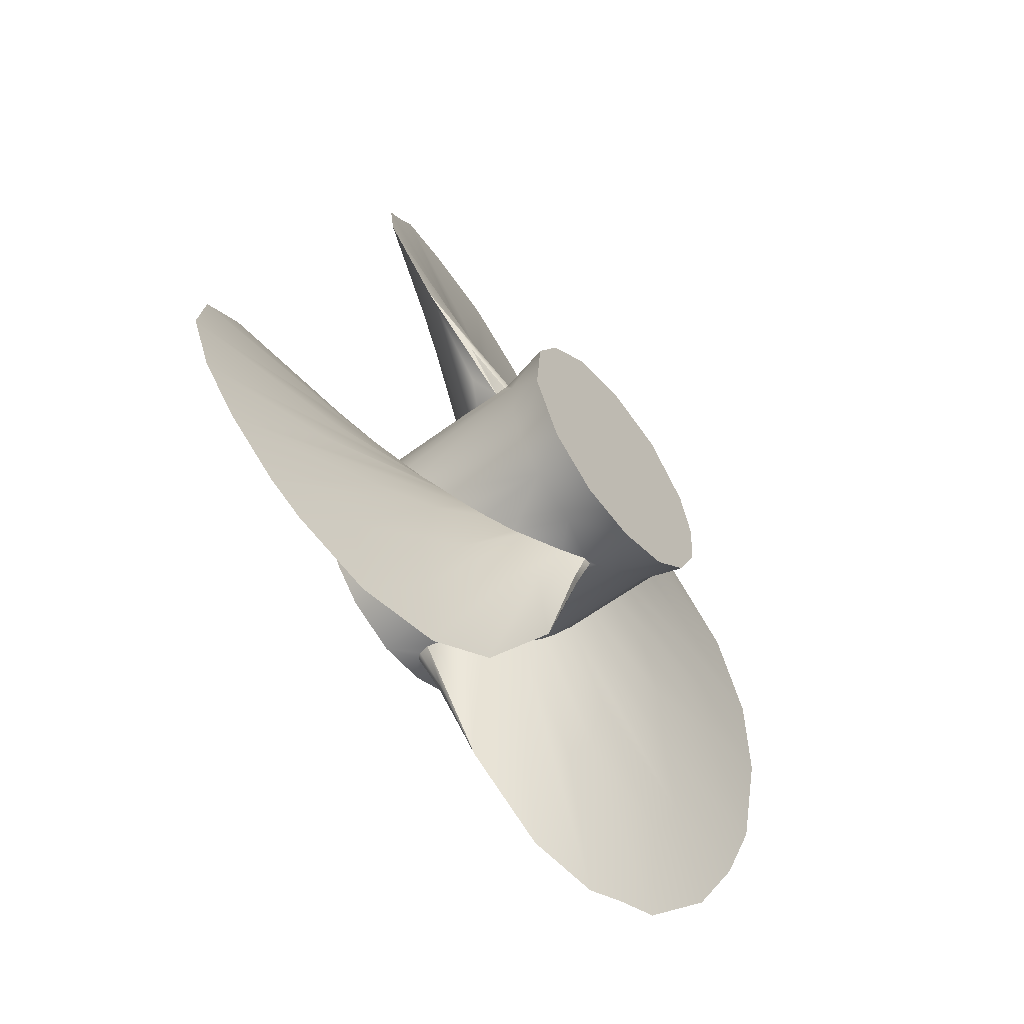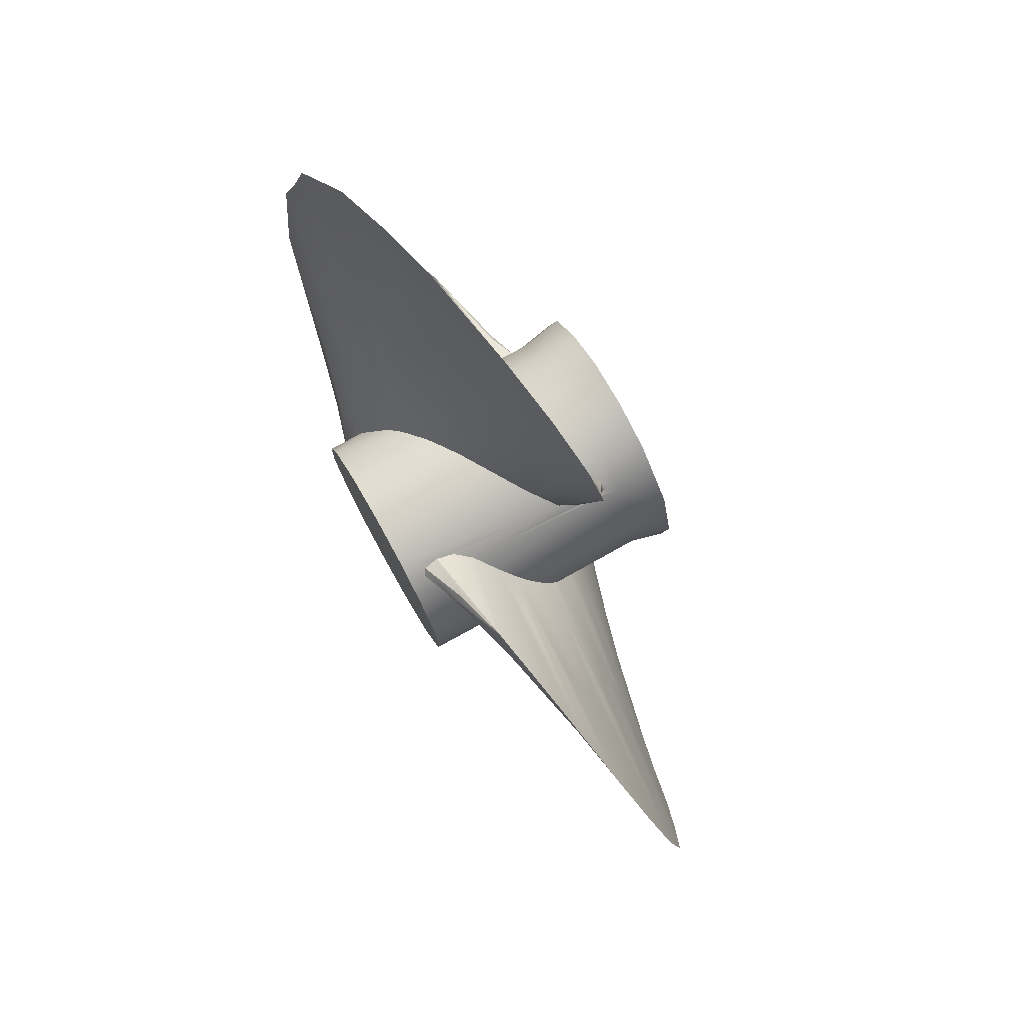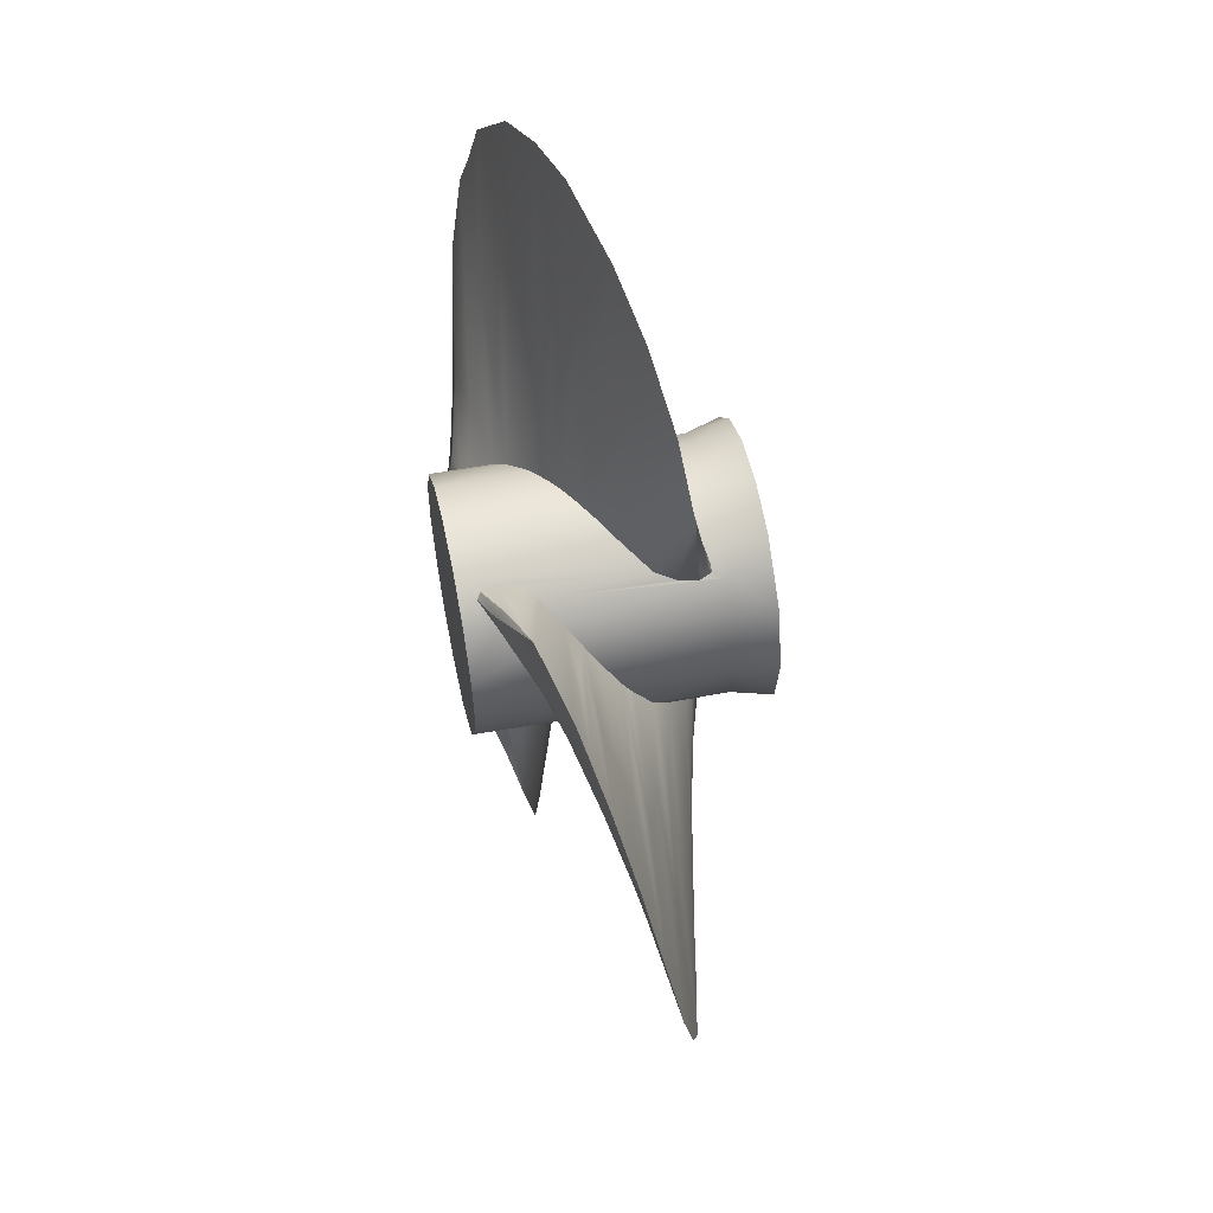
<metadata>
{"format":"obj","ext":"obj","renderer":"f3d","projection":"perspective","resolution":1024,"background":"white","views":[{"elev":-56.3,"azim":38.4,"up":"+Z"},{"elev":76.6,"azim":-29.1,"up":"+Y"},{"elev":55.5,"azim":-11.9,"up":"+Y"}]}
</metadata>
<code>
o 40HP_BOAT_MOTOR.003
v 0.04365 -0.04815 -0.002222
v 0.05885 -0.0518 -0.01782
v -0.0184 -0.09127 -0.002916
v 0.05885 -0.04932 0.009294
v -0.03102 -0.04199 0.01521
v 0.01677 -0.04321 0.01304
v -0.02533 -0.04366 0.01204
v 0.02286 -0.04483 0.009104
v 0.03332 -0.04552 0.007244
v 0.03807 -0.04372 0.01148
v 0.02733 -0.08216 0.04593
v 0.008482 -0.03725 0.02224
v -0.05093 0.02869 -0.04749
v -0.00139 -0.02599 0.03266
v -0.01664 0.04254 -0.03103
v -0.01848 0.05817 -0.05186
v -0.004025 -0.02236 0.03447
v -0.009826 -0.01305 0.03822
v -0.008255 -0.0169 0.07895
v -0.01338 -0.007031 0.03948
v -0.05093 -0.015 0.03793
v -0.05093 0.00128 0.04002
v -0.01796 0.000907 0.04007
v -0.01551 0.01041 0.09029
v -0.01324 0.02812 0.1355
v -0.02014 0.01409 0.06602
v -0.02059 0.02518 0.08245
v -0.05093 0.0485 -0.009741
v 0.001246 0.04783 -0.001777
v 0.01498 0.1545 0.01451
v 0.009257 0.1657 -0.01143
v 0.01041 0.1318 -0.01902
v -0.01255 0.08694 -0.0595
v -0.01466 0.0966 -0.08867
v -0.007895 0.14 -0.1058
v -0.006844 0.1184 -0.06226
v -0.002584 0.1559 -0.07772
v 0.04316 0.0478 -0.01591
v 0.0105 0.04587 -0.02346
v 0.01393 0.07878 -0.01773
v 0.0172 0.0789 -0.009258
v 0.01755 0.04815 -0.01222
v 0.05885 0.05043 -0.02288
v 0.04315 -0.01294 -0.05497
v 0.003287 0.1047 -0.05057
v 0.004422 0.06396 -0.04031
v -0.002273 0.1186 -0.07432
v -0.01442 0.1131 -0.1307
v -0.0219 0.06894 -0.0929
v -0.02214 0.0552 -0.06416
v -0.02324 0.036 -0.04036
v -0.01014 0.07719 -0.03934
v -0.05093 0.04355 -0.02976
v -0.01091 0.04638 -0.02169
v -0.007615 0.04759 -0.01636
v -0.000222 0.09032 -0.01477
v -0.003479 0.04827 -0.009272
v 0.001178 0.07436 -0.006143
v 0.008127 0.1056 0.004791
v 0.00195 0.1308 -0.02633
v 0.002246 0.1654 -0.05025
v -0.00401 0.1182 -0.0463
v -0.004881 0.09112 -0.02973
v -0.02764 0.0307 -0.04552
v -0.05093 -0.03588 0.02478
v -0.03658 0.01792 -0.05303
v -0.05093 -0.04731 0.003384
v -0.0436 -0.04204 0.01506
v -0.03948 -0.05437 0.01573
v -0.04444 -0.0433 0.01264
v -0.04116 -0.04587 0.006247
v -0.05093 0.009427 -0.05561
v -0.0443 0.004449 -0.05619
v -0.03757 0.008493 -0.072
v -0.03945 0.01426 -0.06642
v -0.03509 0.019 -0.0907
v -0.03969 0.01107 -0.07137
v -0.04386 0.001858 -0.05648
v -0.03719 -0.000567 -0.05629
v -0.03199 0.02383 -0.1037
v -0.02605 0.05375 -0.1322
v 0.05885 0.0247 -0.05459
v -0.01685 0.03742 -0.08078
v -0.02068 0.08087 -0.1391
v -0.01757 0.09628 -0.1344
v -0.0275 0.0459 -0.07749
v -0.03117 0.03468 -0.07169
v -0.0334 0.02984 -0.09096
v -0.03853 0.01503 -0.05395
v -0.004083 0.03292 -0.04342
v 0.04316 0.0339 -0.04261
v 0.05885 0.04106 -0.04061
v 0.05885 0.002534 -0.06044
v 0.003891 0.0412 -0.03338
v -0.000301 0.06575 -0.05396
v -0.000712 0.0367 -0.03942
v -0.007105 0.06664 -0.07465
v -0.006854 0.1085 -0.09302
v 0.04318 0.04271 -0.03096
v 0.03323 -0.004186 -0.05621
v 0.03794 0.004728 -0.05593
v 0.01632 0.002885 -0.05633
v 0.02865 -0.01324 -0.07946
v 0.01435 -0.06058 -0.1255
v 0.009202 -0.08614 -0.1503
v -0.000775 -0.04433 -0.07592
v 0.000461 -0.06845 -0.09824
v -0.05093 -0.02935 -0.04648
v 0.000266 -0.03186 -0.06695
v 0.007472 -0.04476 -0.1064
v 0.01528 -0.0561 -0.1533
v 0.01175 -0.02735 -0.09977
v -0.05093 -0.04136 -0.03318
v -0.05093 -0.009712 -0.05595
v -0.02235 -0.04517 -0.02458
v -0.05093 -0.04717 -0.01783
v 0.00235 -0.01669 -0.05346
v 0.008811 -0.007092 -0.05576
v -0.0416 0.000211 -0.05629
v -0.03744 -0.06772 0.009818
v -0.03465 -0.07505 0.0177
v -0.03702 -0.07094 0.01542
v -0.03201 -0.0949 0.01896
v -0.01612 -0.04746 -0.000254
v -0.02612 -0.1343 0.00771
v -0.02844 -0.1049 -0.002857
v -0.02826 -0.08437 -0.01024
v -0.03419 -0.08095 0.00612
v -0.03667 -0.04763 -0.001121
v -0.02532 -0.08188 -0.01901
v -0.02214 -0.06919 -0.02765
v -0.02006 -0.1364 -0.02498
v -0.02067 -0.1546 -0.0129
v -0.01212 -0.08389 -0.01553
v -0.01066 -0.04813 -0.00852
v -0.003623 -0.04678 -0.0197
v 0.04316 -0.04661 -0.02021
v 0.05885 0.02816 0.03656
v 0.03324 0.03625 0.02359
v -0.02342 0.03818 0.0213
v 0.04304 0.0357 0.02436
v 0.03782 0.03758 0.02208
v 0.04321 0.04364 0.01282
v 0.05885 0.04643 0.01638
v 0.03239 0.06308 0.02685
v 0.03766 0.03956 0.01952
v 0.008139 0.04536 0.008528
v 0.01129 0.1027 0.01215
v 0.02016 0.09834 0.0053
v 0.02923 0.07101 0.01945
v 0.02361 0.09425 0.01502
v 0.04318 0.04787 -0.001326
v 0.02741 0.04686 0.003322
v 0.05885 0.05208 -0.00286
v 0.02266 0.04812 -0.004111
v 0.05885 -0.0201 -0.05666
v 0.01598 -0.02963 -0.04617
v 0.01241 -0.06134 -0.0935
v 0.01017 -0.05339 -0.06256
v 0.000452 -0.1266 -0.1225
v -0.004541 -0.09109 -0.08933
v 0.003335 -0.1139 -0.134
v 0.006809 -0.09096 -0.1147
v -0.00929 -0.08238 -0.06869
v -0.00907 -0.1569 -0.07438
v -0.02668 -0.04728 -0.01771
v -0.01997 -0.04391 -0.02813
v -0.01571 -0.03994 -0.03488
v -0.01242 -0.03651 -0.03943
v -0.0119 -0.09043 -0.06069
v -0.008138 -0.03134 -0.04484
v -0.007181 -0.04974 -0.06036
v -0.006414 -0.09658 -0.03865
v -0.0169 -0.1255 -0.04143
v -0.004011 -0.09082 -0.04343
v -0.00449 -0.1442 -0.09909
v 0.004866 -0.04168 -0.0324
v 0.05885 -0.03973 -0.04224
v -0.002367 -0.1035 -0.06209
v 0.04316 -0.04159 -0.03244
v 0.001679 -0.04404 -0.02776
v 0.03497 0.04242 0.01486
v 0.02656 0.09292 0.03016
v 0.0211 0.1288 0.03222
v 0.03064 0.04539 0.008228
v 0.04318 -0.03155 -0.04477
v 0.01102 -0.03539 -0.04067
v 0.004254 -0.0831 -0.07568
v 0.006358 -0.05441 -0.04881
v -0.01414 -0.1159 -0.0538
v -0.01451 -0.1622 -0.04404
v -0.01153 -0.1138 -0.02954
v 0.01671 -0.04471 -0.08492
v 0.02448 -0.01823 -0.05297
v 0.0225 -0.02058 -0.05169
v -0.02553 0.01382 0.03807
v -0.02344 0.07726 0.1144
v -0.03022 0.04424 0.0629
v -0.03238 0.0501 0.05931
v -0.03173 0.06154 0.06834
v -0.03744 0.05082 0.04215
v -0.03674 0.05441 0.0361
v -0.05093 0.0177 0.03706
v -0.04292 0.04153 0.01637
v -0.05093 0.0447 0.01106
v -0.04442 0.04001 0.01881
v -0.04149 0.04502 0.02364
v -0.05093 0.03413 0.02617
v -0.04053 0.04667 0.03081
v -0.03168 0.02328 0.0341
v -0.0253 0.02887 0.06452
v -0.02447 0.05153 0.09391
v -0.02019 0.07151 0.1311
v -0.03875 0.03282 0.0274
v -0.02998 0.04132 0.01669
v -0.03704 0.04211 0.01531
v -0.02979 0.04746 0.0273
v 0.02517 0.03719 0.0226
v 0.01763 0.03967 0.01948
v 0.02725 0.08823 0.03598
v 0.02968 0.06521 0.03058
v 0.03467 0.04593 0.02459
v 0.0432 0.02524 0.03303
v -0.01066 0.02376 0.03379
v -0.01338 0.04104 0.07826
v -0.002409 0.01175 0.03862
v -0.009181 0.03119 0.09297
v 0.002367 0.00387 0.03992
v -0.01466 0.05106 0.1494
v -0.008878 0.02011 0.1602
v -0.01024 0.002646 0.1195
v -0.01078 -0.007772 0.08398
v -0.004052 -0.02834 0.09942
v 0.003577 -0.0532 0.1528
v -0.00216 -0.03431 0.08172
v -0.003013 -0.01544 0.1626
v 0.000452 -0.001282 0.09394
v 0.006786 -0.003283 0.03993
v 0.004428 0.000569 0.03997
v 0.05885 0.003451 0.04405
v 0.05885 -0.039 0.02647
v 0.04316 0.01304 0.03831
v -0.006604 0.01808 0.03651
v 0.04315 -0.03645 0.02341
v 0.03165 -0.05878 0.0316
v 0.03415 -0.05427 0.02255
v 0.03212 -0.06041 0.02523
v 0.02669 -0.07061 0.05252
v 0.0249 -0.03021 0.02936
v 0.03041 -0.03643 0.02314
v 0.02474 -0.0564 0.05121
v 0.03371 -0.03979 0.01883
v 0.04318 -0.001449 0.04013
v 0.01398 -0.01524 0.0376
v 0.007499 -0.03908 0.11
v 0.001586 -0.01916 0.1252
v 0.007925 -0.01709 0.0733
v 0.008795 -0.07814 0.1402
v 0.0148 -0.03253 0.06305
v 0.01592 -0.01791 0.03649
v 0.01514 -0.051 0.08297
v 0.02168 -0.02628 0.03219
v 0.04317 -0.02085 0.03567
v 0.05885 -0.02061 0.04024
v 0.02075 -0.05244 0.06131
v 0.01519 -0.09721 0.1134
v 0.01214 -0.08803 0.1254
v 0.005389 -0.04805 0.05352
v 0.008093 -0.06804 0.09481
v 0.01211 -0.06491 0.05908
v 0.02068 -0.1006 0.08653
v 0.000366 -0.04263 0.08529
v 0.03733 -0.04501 0.008614
v -0.005676 0.01974 0.09159
v -0.02612 0.08105 0.1003
v -0.01674 0.04433 0.06067
v -0.01612 0.03074 0.02905
v -0.03202 0.07084 0.06003
v -0.03716 -0.04123 0.01649
v -0.04114 -0.05444 0.01279
v -0.02797 0.002325 -0.05626
v -0.03155 0.000744 -0.05631
v -0.02374 0.006247 -0.05603
v 0.04365 0.01909 -0.05293
v -0.01231 0.05846 -0.08623
v -0.009834 0.02563 -0.04912
v -0.01608 0.01711 -0.05332
v 0.02908 -0.000247 -0.08872
v 0.02213 0.007228 -0.05582
v 0.03239 0.009639 -0.05535
v 0.03771 0.008011 -0.05563
v 0.0335 0.005061 -0.06716
v 0.0284 -0.01102 -0.09434
v 0.02716 -0.00582 -0.1067
v 0.02064 -0.03189 -0.1426
v 0.02474 -0.02306 -0.08679
v 0.03467 0.001467 -0.06911
v 0.02682 -0.05279 0.01639
v 0.03362 -0.05211 0.01528
v 0.01443 0.127 -0.003806
v 0.009571 0.0941 -0.02929
f 135 3 124
f 1 124 7
f 123 7 124
f 7 123 5
f 5 6 7
f 8 7 6
f 8 298 9
f 7 8 9
f 7 9 1
f 9 273 1
f 1 273 10
f 247 273 299
f 246 11 245
f 11 246 247
f 271 11 12
f 11 248 245
f 271 248 11
f 12 65 14
f 65 13 53
f 65 53 21
f 21 17 65
f 65 17 14
f 53 51 15
f 21 18 17
f 258 14 17
f 269 14 258
f 17 272 258
f 235 272 17
f 18 235 17
f 18 20 19
f 22 20 21
f 23 232 20
f 231 23 24
f 25 24 26
f 274 229 227
f 25 27 229
f 27 26 196
f 26 27 25
f 23 26 24
f 22 203 23
f 203 22 28
f 196 23 203
f 23 196 26
f 28 57 29
f 30 148 59
f 30 300 149
f 30 31 300
f 60 31 56
f 31 32 300
f 300 32 41
f 32 31 61
f 45 301 61
f 37 61 62
f 34 35 33
f 34 50 48
f 95 47 98
f 37 36 33
f 35 47 37
f 35 37 33
f 45 47 46
f 45 37 47
f 45 39 301
f 42 301 39
f 38 42 39
f 42 155 41
f 38 152 155
f 152 38 154
f 42 38 155
f 38 43 154
f 41 40 42
f 40 41 32
f 42 40 301
f 43 38 99
f 99 38 39
f 46 39 45
f 48 98 35
f 98 48 97
f 48 50 49
f 34 51 50
f 51 34 16
f 53 13 51
f 33 15 16
f 16 34 33
f 52 33 36
f 62 54 52
f 54 15 52
f 33 52 15
f 53 15 54
f 53 28 21
f 28 53 54
f 28 54 55
f 21 28 22
f 28 55 57
f 56 57 55
f 60 56 55
f 56 31 59
f 59 58 56
f 56 58 57
f 29 58 59
f 29 57 58
f 61 31 60
f 301 32 61
f 61 60 63
f 61 63 62
f 54 63 55
f 63 54 62
f 55 63 60
f 15 51 16
f 51 64 50
f 13 64 51
f 50 64 49
f 49 64 86
f 86 64 87
f 64 66 87
f 13 66 64
f 67 13 65
f 13 72 66
f 67 72 13
f 69 280 70
f 68 69 70
f 70 67 68
f 68 279 69
f 6 5 279
f 65 6 279
f 70 280 71
f 71 280 120
f 75 89 73
f 73 89 72
f 80 76 74
f 76 77 74
f 76 88 75
f 75 77 76
f 77 75 73
f 74 119 79
f 77 78 74
f 79 80 74
f 88 76 81
f 287 83 81
f 287 284 286
f 285 97 85
f 85 86 84
f 86 85 49
f 75 88 89
f 72 89 66
f 66 89 88
f 87 66 88
f 84 87 88
f 81 84 88
f 86 87 84
f 83 84 81
f 285 85 84
f 48 49 85
f 97 48 85
f 90 96 97
f 97 285 90
f 90 285 286
f 90 286 91
f 92 91 82
f 92 82 93
f 91 92 99
f 96 94 95
f 91 94 96
f 91 96 90
f 91 99 94
f 96 95 97
f 95 94 47
f 94 39 46
f 94 99 39
f 99 92 43
f 156 43 92
f 93 156 92
f 156 93 44
f 100 44 101
f 93 101 44
f 297 291 292
f 293 297 294
f 288 102 294
f 118 294 102
f 295 296 103
f 296 295 111
f 111 104 194
f 111 105 104
f 110 106 105
f 171 107 106
f 110 109 106
f 171 106 109
f 109 117 171
f 110 111 117
f 117 111 112
f 110 117 109
f 108 171 117
f 114 113 108
f 108 117 114
f 167 113 115
f 116 113 114
f 116 115 113
f 118 114 117
f 116 114 67
f 114 118 102
f 79 114 102
f 114 78 72
f 114 119 78
f 79 119 114
f 72 67 114
f 72 78 73
f 129 71 128
f 71 120 128
f 120 122 128
f 123 122 121
f 69 121 122
f 123 279 5
f 125 128 123
f 124 125 123
f 124 3 125
f 125 3 133
f 133 126 125
f 126 128 125
f 127 126 133
f 128 126 129
f 166 129 127
f 166 67 129
f 130 166 127
f 67 166 116
f 174 130 132
f 130 127 132
f 127 133 132
f 135 133 3
f 137 136 1
f 136 135 1
f 137 1 2
f 140 139 141
f 140 141 277
f 138 141 144
f 142 141 139
f 146 141 142
f 143 141 146
f 146 145 182
f 182 143 146
f 142 222 146
f 147 220 219
f 147 219 205
f 151 30 149
f 151 184 30
f 30 184 148
f 148 184 147
f 145 183 150
f 151 185 150
f 185 151 153
f 153 155 152
f 149 155 153
f 178 156 186
f 178 154 156
f 154 43 156
f 193 158 157
f 158 193 104
f 105 158 104
f 158 159 157
f 160 188 159
f 176 160 161
f 160 176 188
f 176 161 164
f 163 162 160
f 163 105 162
f 162 105 107
f 162 172 160
f 107 172 162
f 172 161 160
f 164 161 169
f 161 172 169
f 167 190 170
f 174 190 131
f 166 174 131
f 130 174 166
f 115 166 131
f 116 166 115
f 115 131 190
f 168 167 170
f 113 167 168
f 169 168 164
f 113 168 169
f 108 113 169
f 169 171 108
f 115 190 167
f 164 168 170
f 171 169 172
f 107 171 172
f 191 134 192
f 136 192 134
f 136 181 173
f 181 175 173
f 173 191 192
f 132 191 174
f 165 190 174
f 175 181 165
f 179 165 181
f 176 179 177
f 179 176 165
f 165 176 170
f 176 164 170
f 176 189 188
f 177 187 189
f 177 181 180
f 177 179 181
f 181 137 180
f 2 180 137
f 178 180 2
f 2 144 178
f 143 182 185
f 145 150 182
f 220 183 145
f 220 145 221
f 220 147 184
f 184 183 220
f 182 150 185
f 152 143 185
f 152 144 143
f 178 144 154
f 154 144 152
f 144 141 143
f 189 176 177
f 180 178 186
f 187 186 157
f 187 157 159
f 189 187 159
f 188 189 159
f 180 186 177
f 177 186 187
f 190 165 170
f 173 175 165
f 191 173 165
f 191 165 174
f 192 136 173
f 137 181 136
f 134 191 133
f 191 132 133
f 107 105 106
f 158 105 163
f 160 159 163
f 159 158 163
f 193 194 104
f 193 195 194
f 157 195 193
f 195 157 186
f 111 194 296
f 195 44 194
f 195 186 44
f 156 44 186
f 152 185 153
f 151 149 153
f 151 150 184
f 150 183 184
f 205 29 147
f 29 148 147
f 205 28 29
f 205 203 28
f 27 196 211
f 211 229 27
f 213 225 227
f 213 224 225
f 224 213 197
f 199 200 275
f 209 278 201
f 140 277 278
f 207 204 202
f 205 216 204
f 205 219 216
f 205 204 206
f 204 207 206
f 208 205 206
f 209 206 207
f 214 209 201
f 206 209 214
f 208 206 214
f 202 209 207
f 202 278 209
f 214 199 198
f 212 210 198
f 196 210 211
f 212 211 210
f 196 203 210
f 198 210 214
f 203 214 210
f 203 208 214
f 199 214 200
f 201 200 214
f 203 205 208
f 219 215 216
f 217 216 215
f 216 202 204
f 216 217 278
f 216 278 202
f 217 140 278
f 140 215 219
f 215 140 217
f 218 140 219
f 140 218 139
f 220 221 218
f 220 218 219
f 221 139 218
f 222 142 139
f 139 221 222
f 223 141 138
f 277 141 223
f 277 223 224
f 224 197 276
f 227 243 226
f 226 274 227
f 225 243 227
f 212 213 229
f 213 227 229
f 274 226 228
f 237 230 228
f 229 274 230
f 230 24 25
f 230 231 24
f 237 239 238
f 230 237 236
f 230 236 231
f 231 232 23
f 20 232 19
f 19 233 18
f 232 233 19
f 236 233 232
f 233 235 18
f 235 233 234
f 234 258 272
f 234 236 255
f 234 233 236
f 236 232 231
f 239 253 238
f 228 239 237
f 253 239 228
f 226 242 253
f 242 240 253
f 253 228 226
f 241 240 4
f 240 138 4
f 240 242 138
f 4 1 10
f 138 242 223
f 242 243 223
f 223 243 224
f 224 243 225
f 10 244 4
f 241 4 244
f 10 252 244
f 10 245 252
f 252 245 248
f 247 246 10
f 10 273 247
f 245 10 246
f 250 248 271
f 271 251 250
f 250 249 244
f 250 251 249
f 244 252 250
f 240 241 264
f 264 253 240
f 253 254 238
f 253 263 254
f 263 253 264
f 254 260 255
f 255 260 259
f 257 255 256
f 256 255 236
f 237 256 236
f 257 237 238
f 257 256 237
f 255 257 254
f 238 254 257
f 255 258 234
f 258 255 259
f 258 261 267
f 267 269 258
f 261 258 259
f 267 261 265
f 265 261 262
f 263 262 260
f 262 249 265
f 263 244 249
f 244 263 241
f 264 241 263
f 266 265 251
f 251 265 249
f 266 267 265
f 269 267 266
f 268 266 270
f 14 269 268
f 251 271 266
f 14 268 270
f 271 12 270
f 270 266 271
f 269 266 268
f 262 259 260
f 262 261 259
f 263 260 254
f 263 249 262
f 248 250 252
f 235 234 272
f 230 25 229
f 274 228 230
f 243 242 226
f 197 212 198
f 197 199 275
f 277 197 275
f 277 275 278
f 275 200 278
f 278 200 201
f 277 224 276
f 197 277 276
f 197 198 199
f 138 2 4
f 2 1 4
f 197 213 212
f 212 229 211
f 222 145 146
f 145 222 221
f 2 138 144
f 136 134 135
f 133 135 134
f 127 129 126
f 128 122 123
f 123 121 279
f 280 122 120
f 67 71 129
f 78 77 73
f 79 102 282
f 102 281 282
f 281 102 289
f 282 283 80
f 80 283 287
f 82 284 93
f 91 284 82
f 91 286 284
f 83 286 84
f 286 285 84
f 287 286 83
f 93 284 101
f 283 284 287
f 284 291 101
f 284 283 290
f 290 291 284
f 288 290 289
f 288 292 290
f 289 102 288
f 281 289 283
f 283 282 281
f 289 290 283
f 292 294 297
f 291 290 292
f 288 294 292
f 282 80 79
f 112 118 117
f 295 293 294
f 112 111 295
f 295 118 112
f 295 294 118
f 295 103 293
f 105 111 110
f 194 44 100
f 100 296 194
f 100 103 296
f 103 100 293
f 293 100 297
f 297 101 291
f 101 297 100
f 47 94 46
f 97 95 98
f 81 80 287
f 81 76 80
f 119 74 78
f 70 71 67
f 69 122 280
f 69 279 121
f 68 65 279
f 68 67 65
f 12 6 65
f 11 6 12
f 298 8 11
f 9 247 299
f 9 11 247
f 11 9 298
f 273 9 299
f 8 6 11
f 300 41 155
f 300 155 149
f 40 32 301
f 45 61 37
f 36 62 52
f 37 62 36
f 47 35 98
f 35 34 48
f 31 30 59
f 29 59 148
f 22 23 20
f 21 20 18
f 14 270 12
f 1 135 124

</code>
